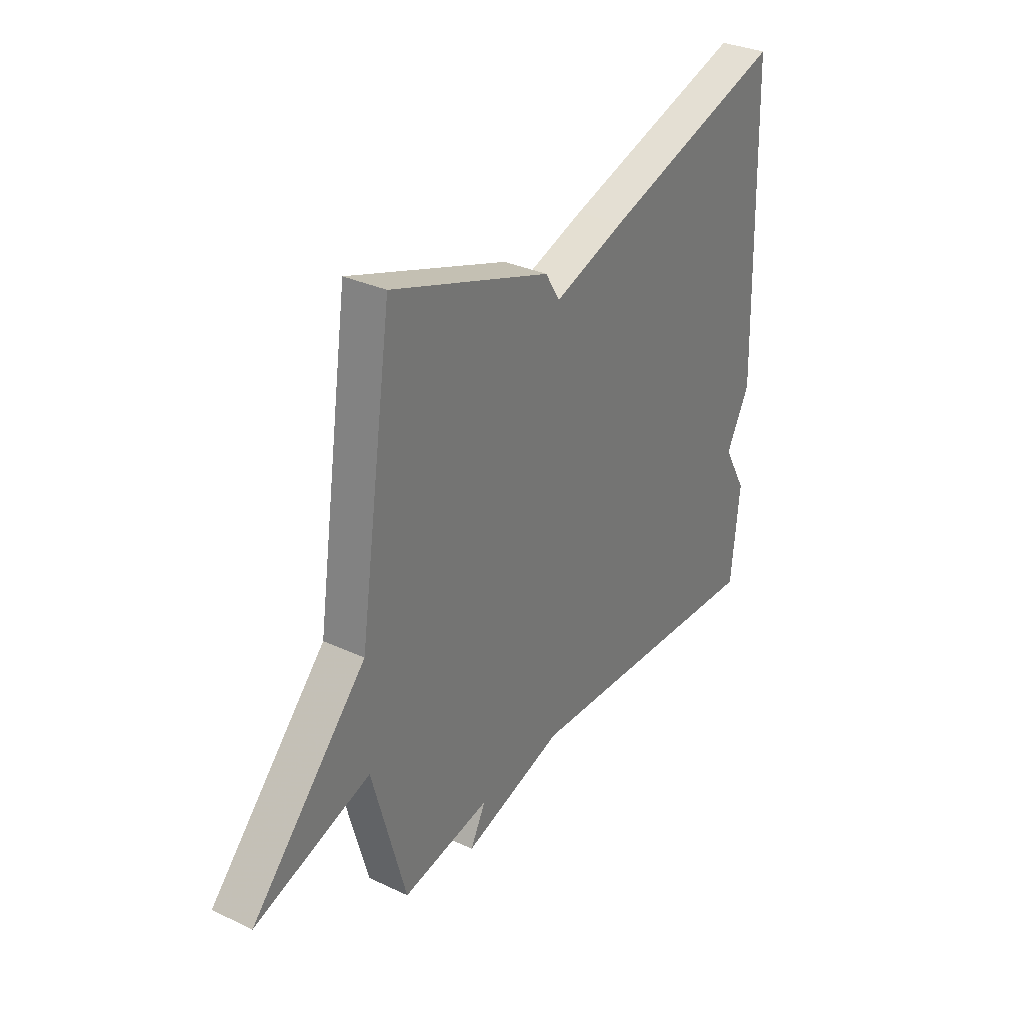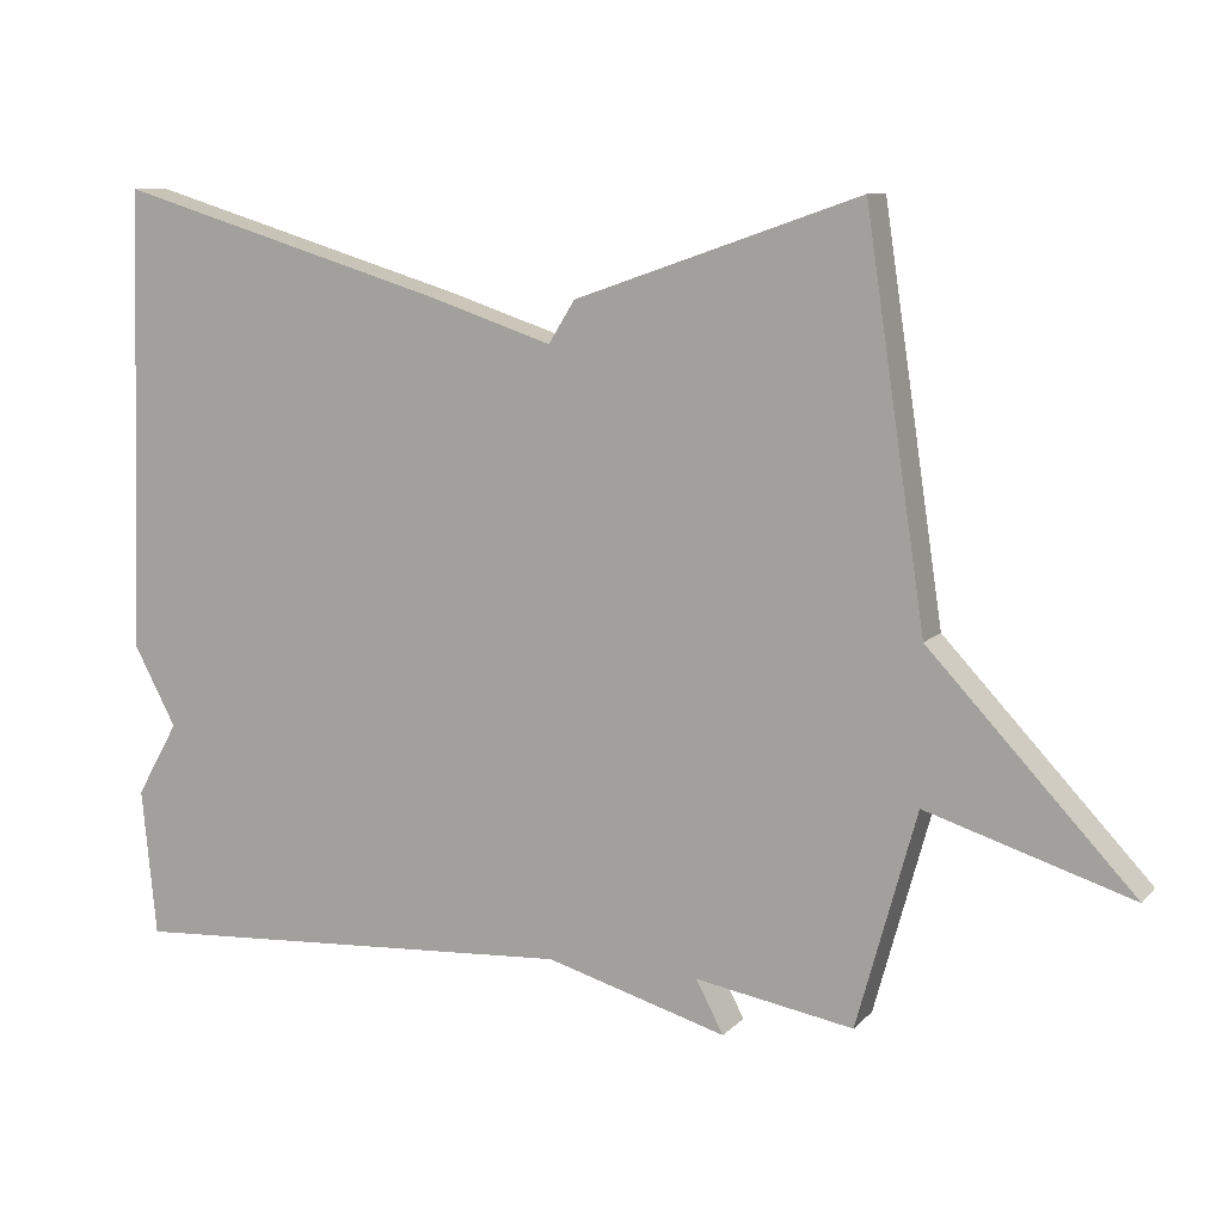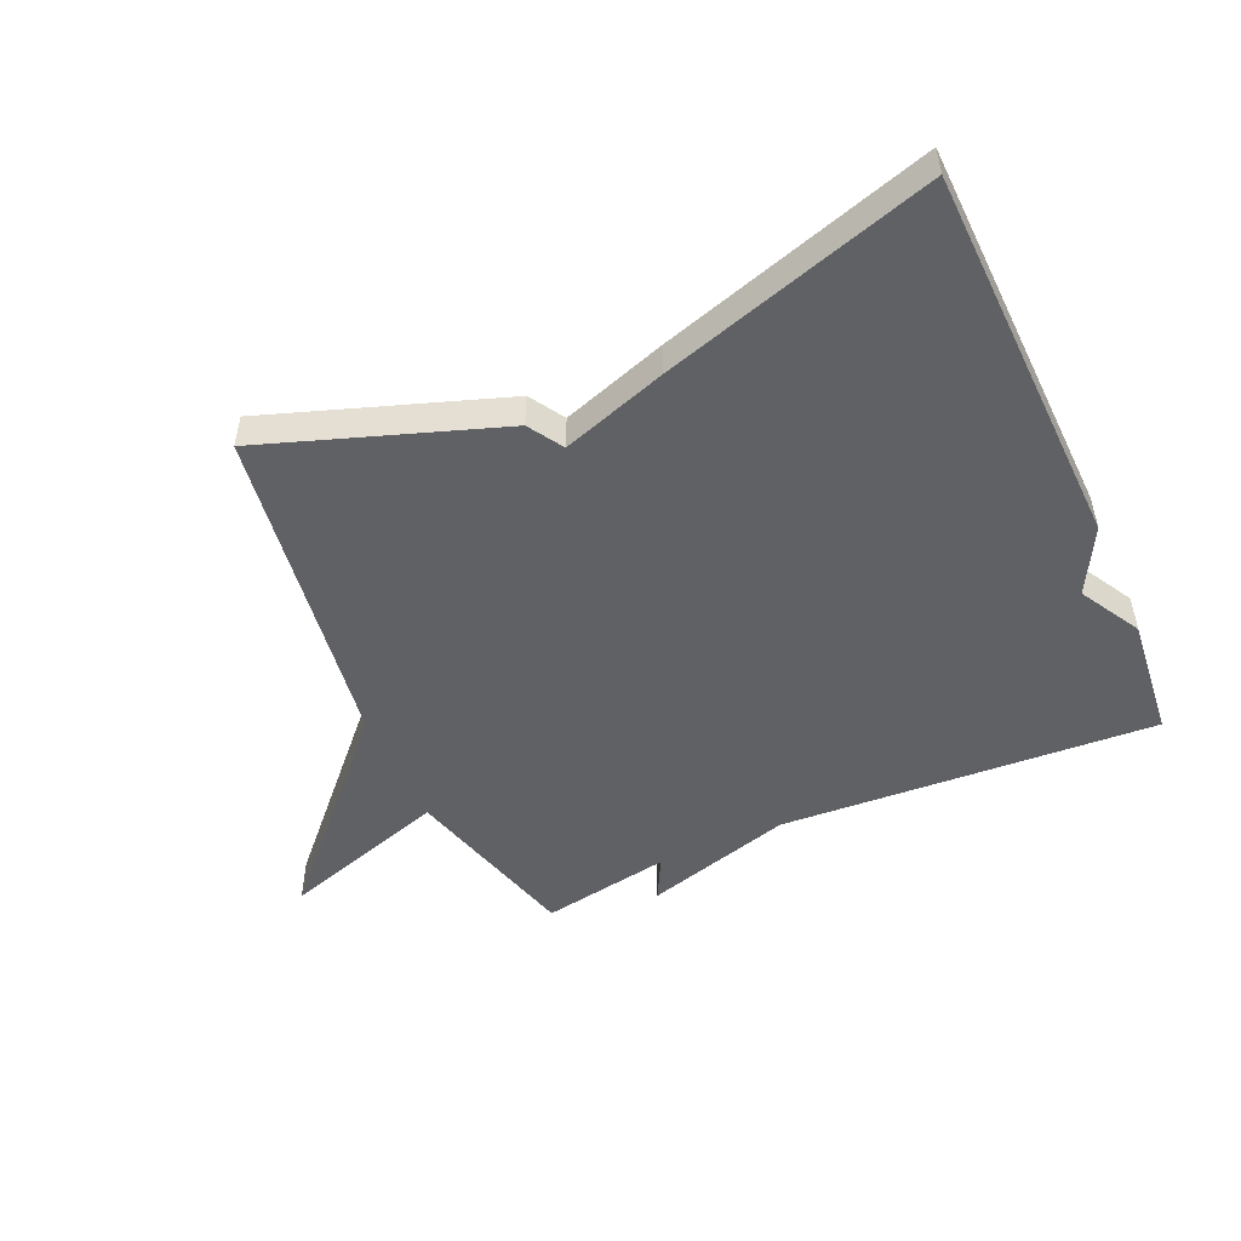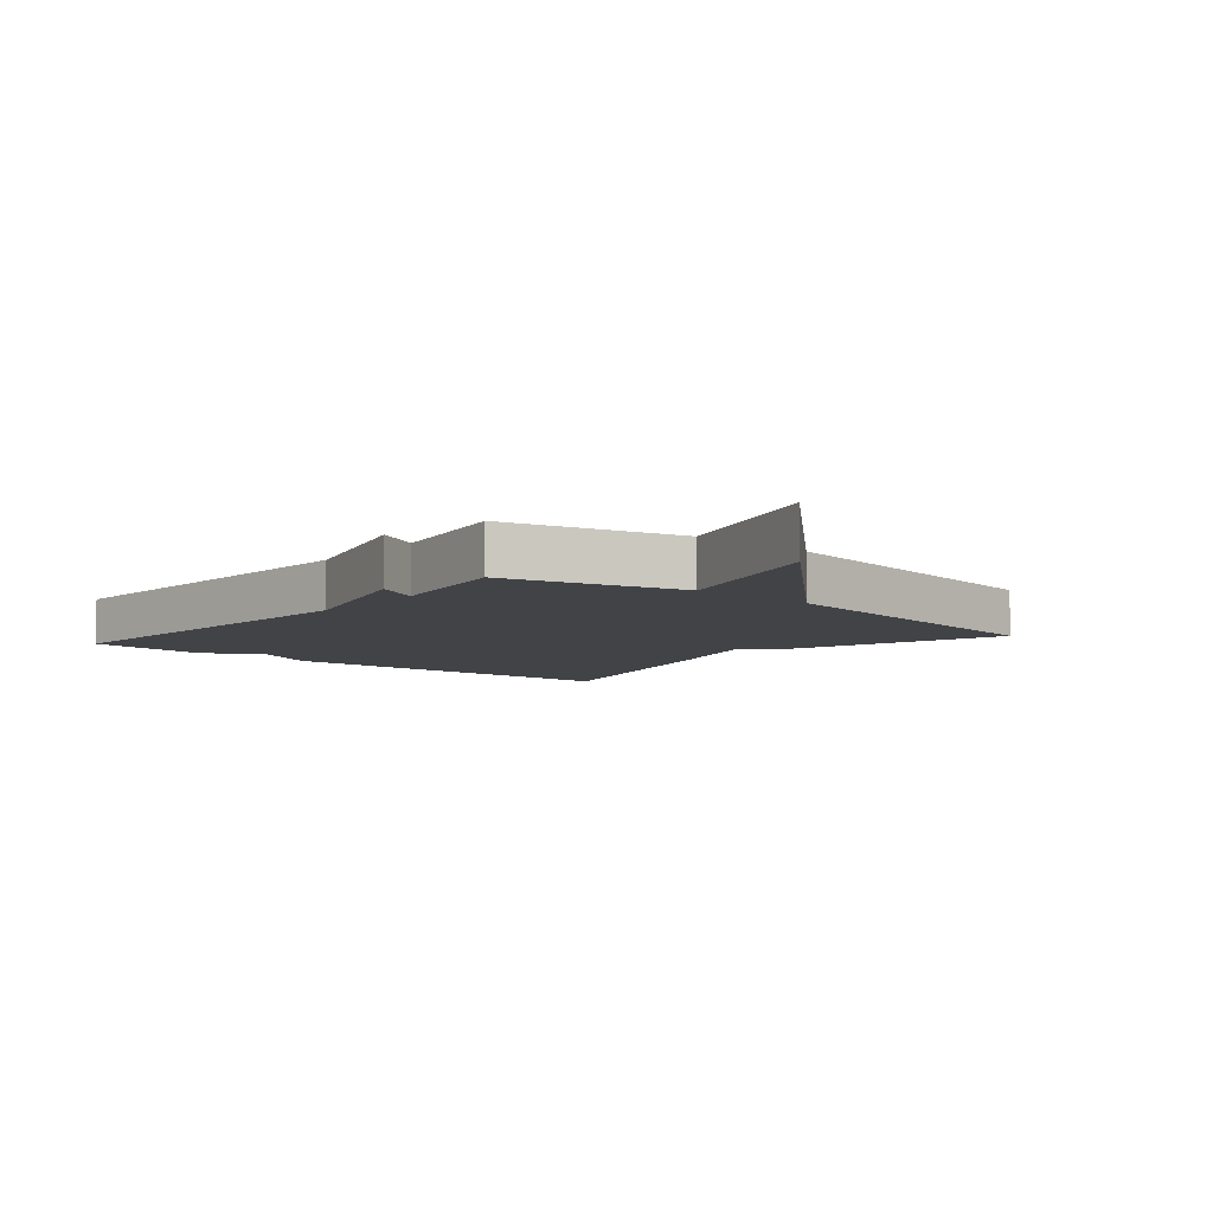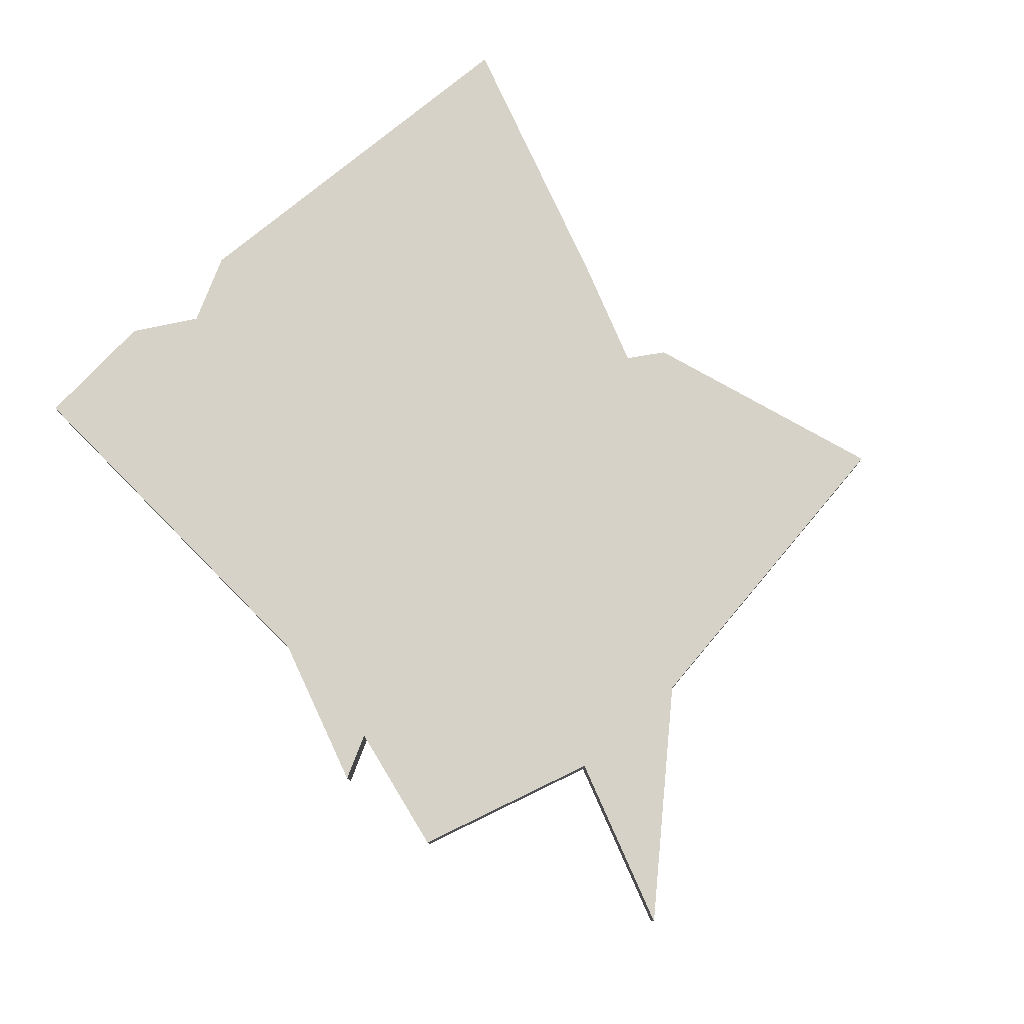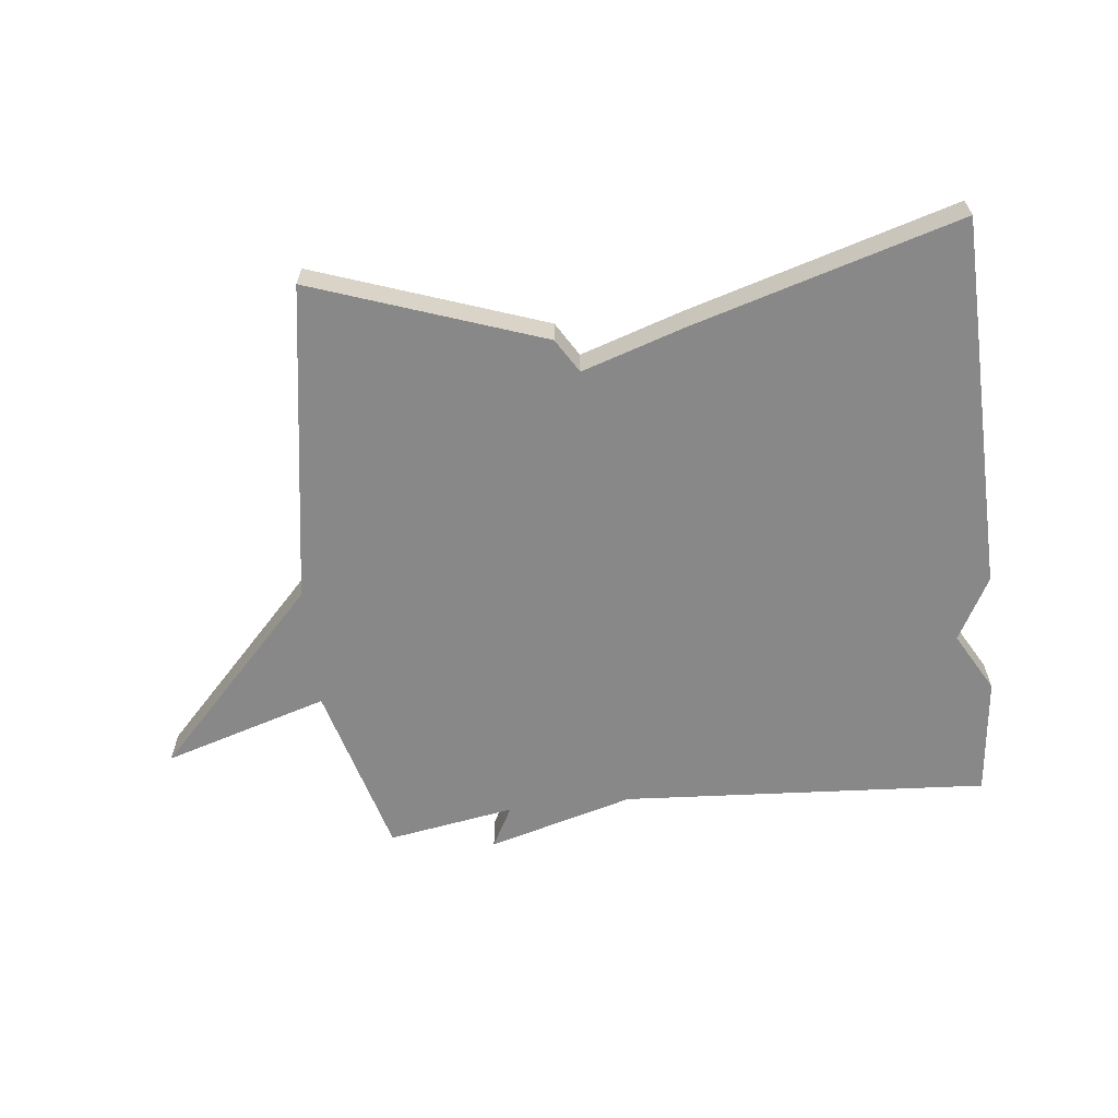
<metadata>
{"format":"obj","ext":"obj","renderer":"f3d","projection":"perspective","resolution":1024,"background":"white","views":[{"elev":32.1,"azim":-56.7,"up":"+Z"},{"elev":9.8,"azim":-155.9,"up":"+Z"},{"elev":-50.2,"azim":24.1,"up":"+Y"},{"elev":-7.1,"azim":-130.5,"up":"+Y"},{"elev":77.9,"azim":-131.3,"up":"+Y"},{"elev":-62.7,"azim":6.1,"up":"+Y"}]}
</metadata>
<code>
v 0.5 0.07 -0.5
v -0.094 0.07 -0.464
v -0.33 0.07 -0.532
v -0.294 0.07 -0.464
v -0.5 0.07 -0.5
v -0.578 0.07 -0.218
v -0.845 0.07 -0.302
v -0.578 0.07 -0.018
v -0.5 0.07 0.5
v -0.129 0.07 0.371
v -0.095 0.07 0.316
v 0.071 0.07 0.371
v 0.5 0.07 0.5
v 0.519 0.07 -0.107
v 0.464 0.07 -0.21
v 0.519 0.07 -0.307
v 0.5 0 -0.5
v -0.094 0 -0.464
v -0.33 0 -0.532
v -0.294 0 -0.464
v -0.5 0 -0.5
v -0.578 0 -0.218
v -0.845 0 -0.302
v -0.578 0 -0.018
v -0.5 0 0.5
v -0.129 0 0.371
v -0.095 0 0.316
v 0.071 0 0.371
v 0.5 0 0.5
v 0.519 0 -0.107
v 0.464 0 -0.21
v 0.519 0 -0.307
f 15 16 1 2
f 14 15 2
f 13 14 2
f 12 13 2
f 11 12 2
f 10 11 2
f 9 10 2
f 8 9 2
f 6 7 8
f 4 5 6 8
f 4 8 2
f 2 3 4
f 18 17 32 31
f 18 31 30
f 18 30 29
f 18 29 28
f 18 28 27
f 18 27 26
f 18 26 25
f 18 25 24
f 24 23 22
f 24 22 21 20
f 18 24 20
f 20 19 18
f 1 17 18 2
f 2 18 19 3
f 3 19 20 4
f 4 20 21 5
f 5 21 22 6
f 6 22 23 7
f 7 23 24 8
f 8 24 25 9
f 9 25 26 10
f 10 26 27 11
f 11 27 28 12
f 12 28 29 13
f 13 29 30 14
f 14 30 31 15
f 15 31 32 16
f 16 32 17 1

</code>
